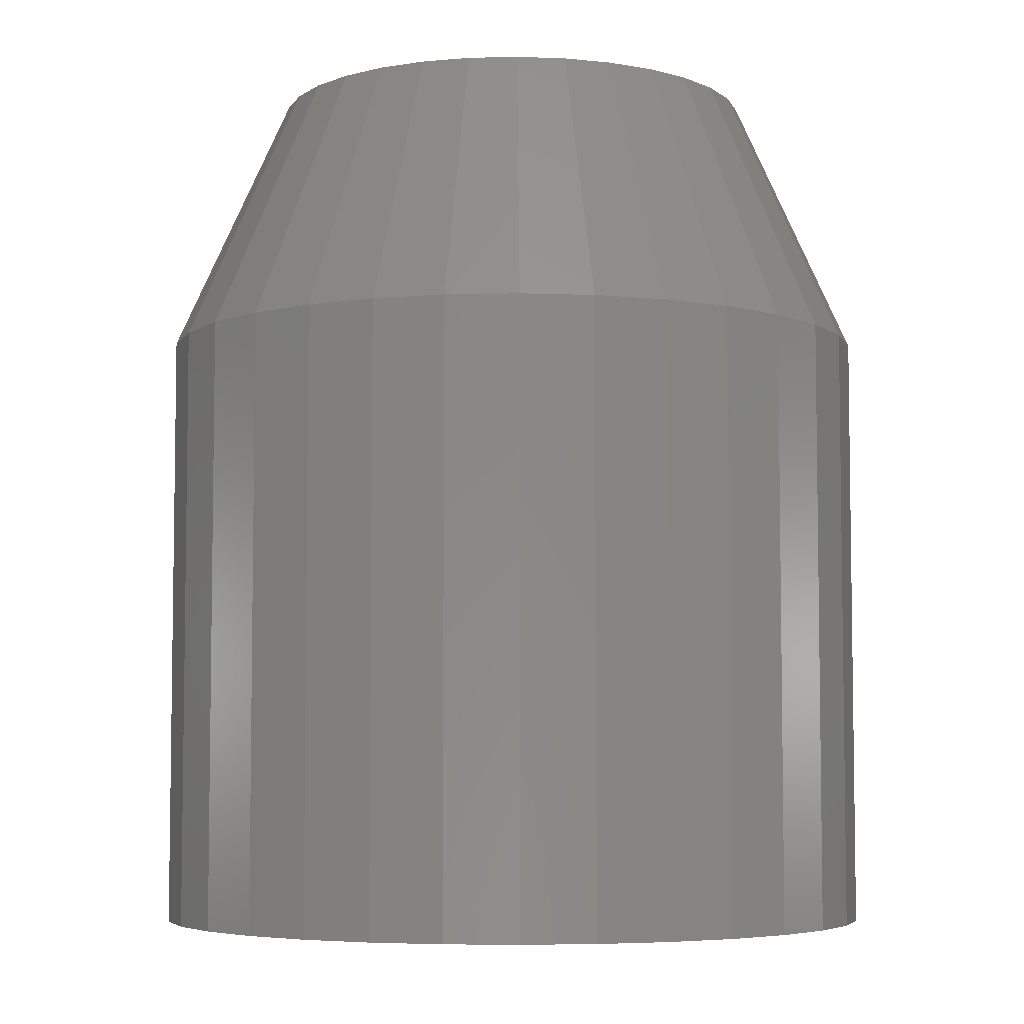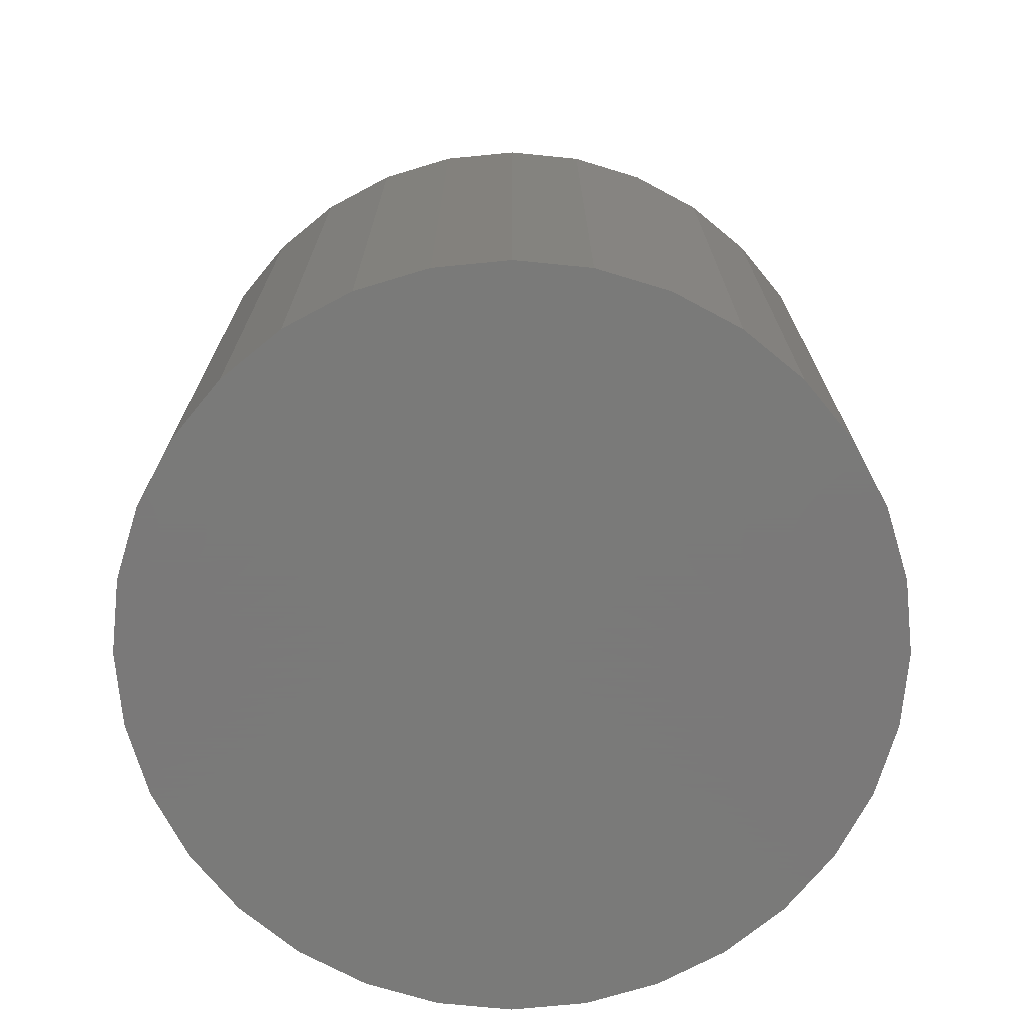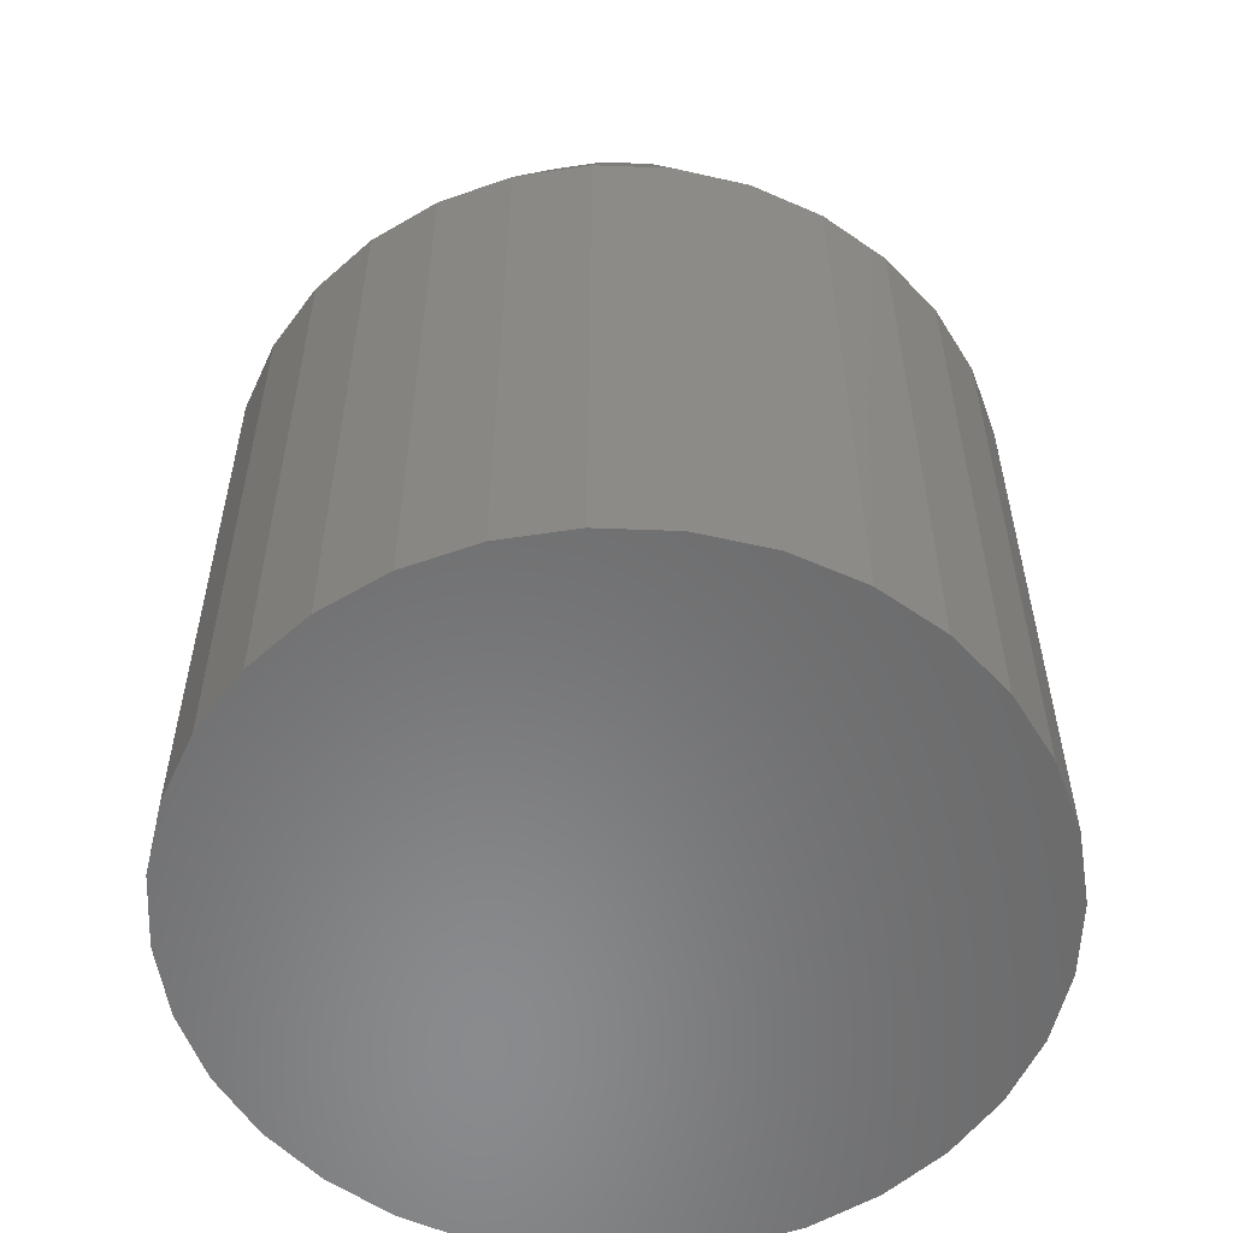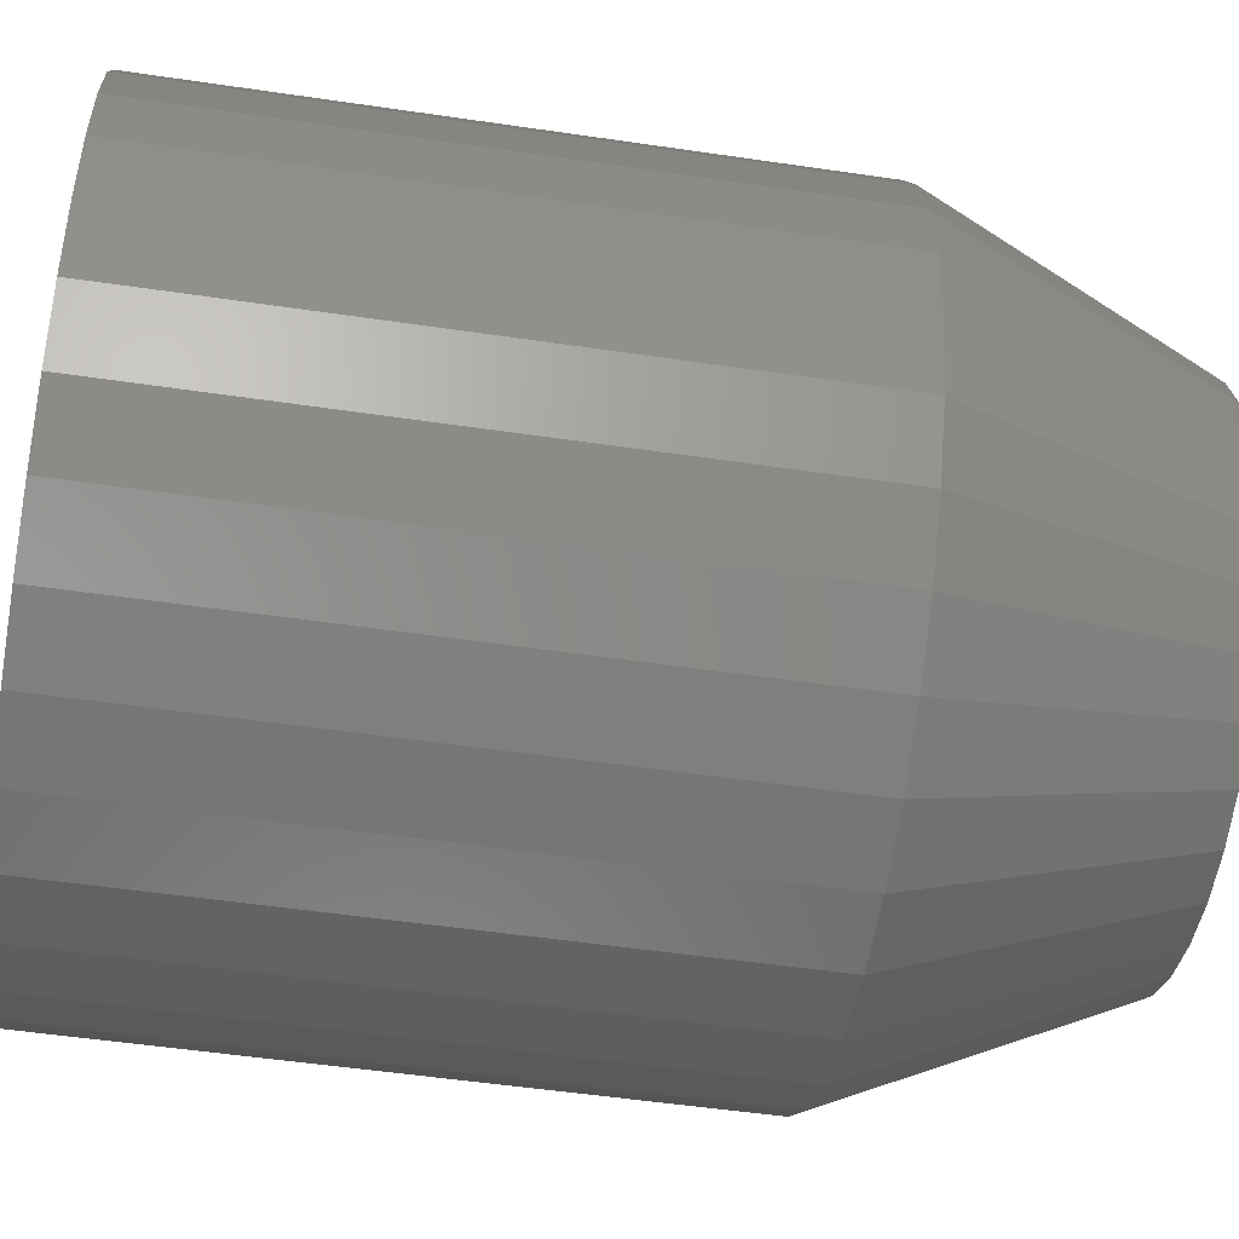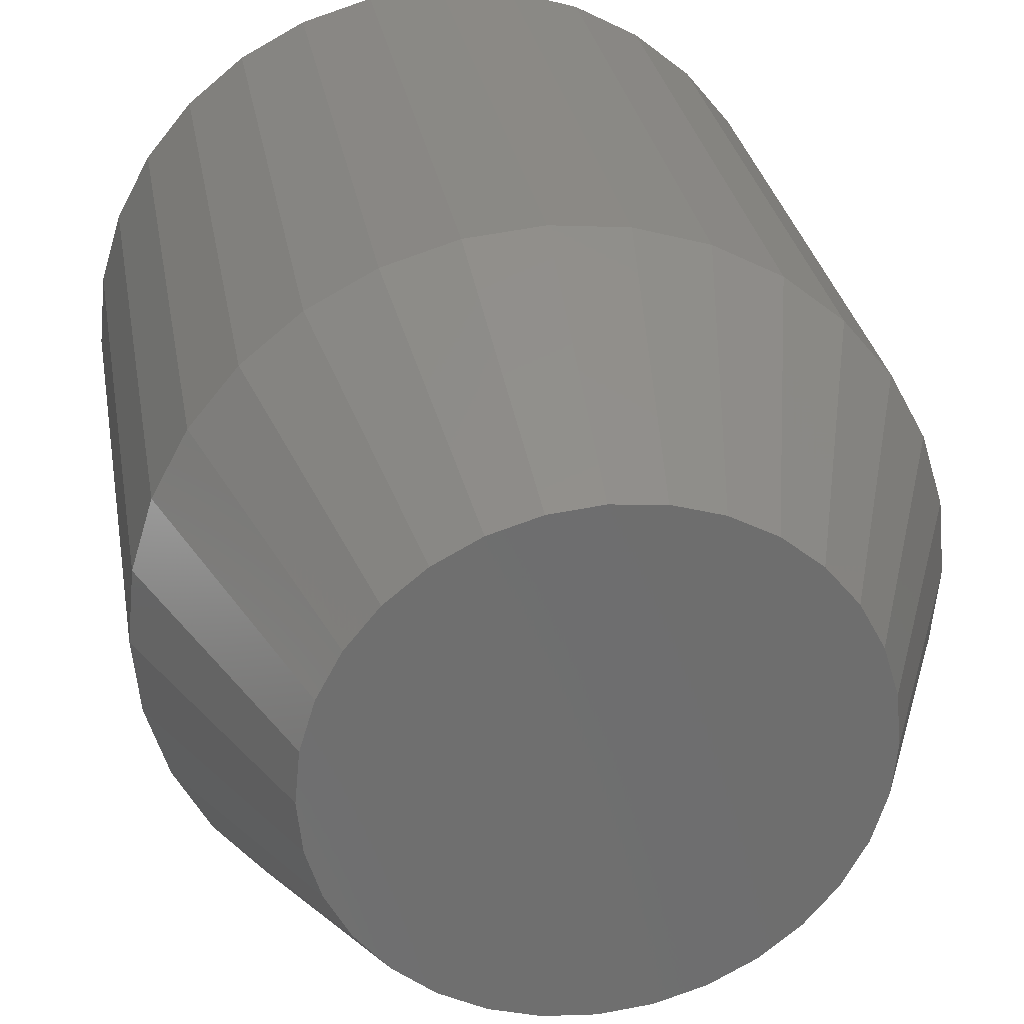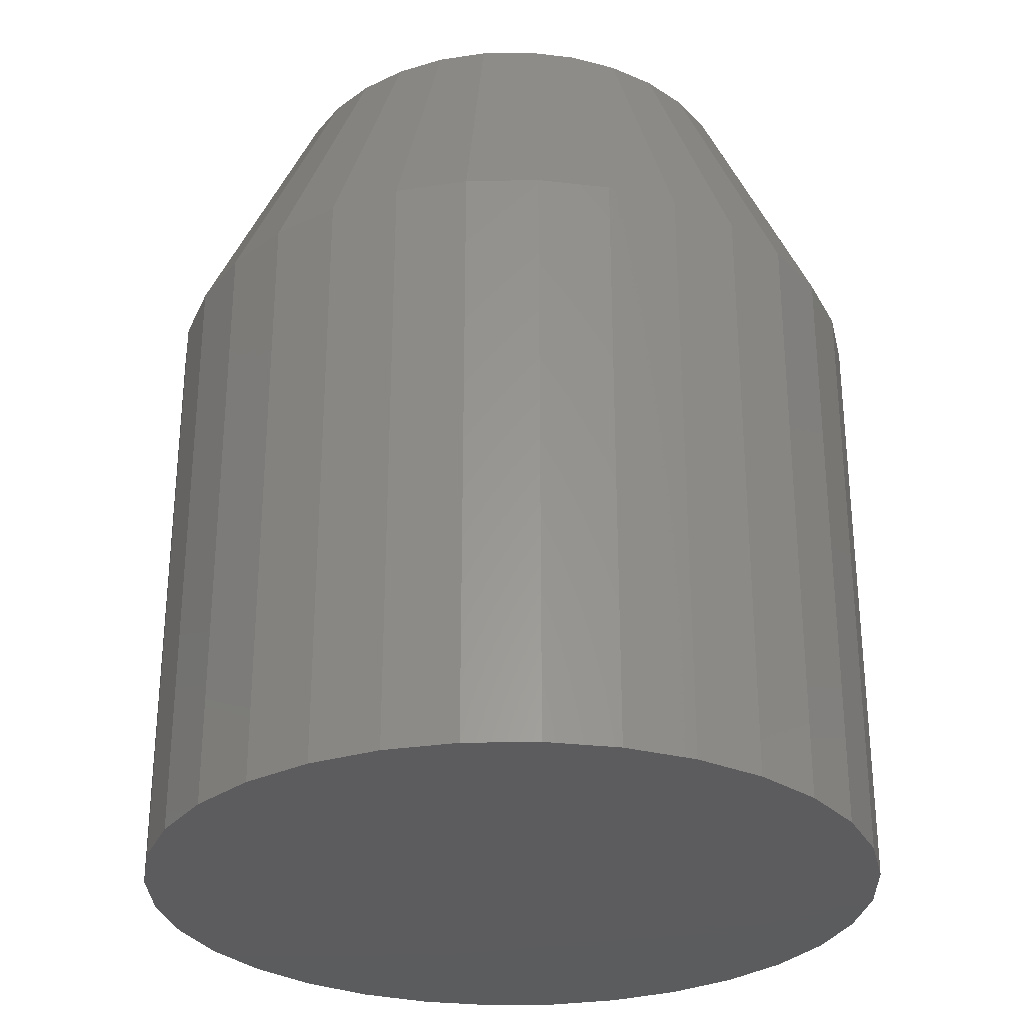
<metadata>
{"format":"stl","ext":"stl","renderer":"f3d","projection":"perspective","resolution":1024,"background":"white","views":[{"elev":-5.5,"azim":-57.4,"up":"+Y"},{"elev":-72.7,"azim":11.2,"up":"+Y"},{"elev":-56.4,"azim":25.9,"up":"+Y"},{"elev":-51.8,"azim":80.9,"up":"+Z"},{"elev":29.3,"azim":170.4,"up":"+Z"},{"elev":-29.5,"azim":18.4,"up":"+Y"}]}
</metadata>
<code>
# stl→obj: 96 verts, 188 faces
v -0.0002465 1.95e-17 0.2132
v 0.04134 2.181e-17 0.2091
v -0.04183 1.719e-17 0.2091
v -0.08182 1.497e-17 0.1969
v 0.08133 2.403e-17 0.1969
v 0.04134 2.181e-17 -0.2091
v -0.04183 1.719e-17 -0.2091
v 0.08133 2.403e-17 -0.1969
v -0.0002467 1.95e-17 -0.2132
v -0.08182 1.497e-17 -0.1969
v -0.1187 1.293e-17 -0.1772
v 0.1182 2.608e-17 -0.1772
v -0.151 1.113e-17 -0.1507
v 0.1505 2.787e-17 -0.1507
v -0.1775 9.663e-18 -0.1184
v 0.177 2.934e-17 -0.1184
v -0.1972 8.57e-18 -0.08157
v 0.1967 3.043e-17 -0.08157
v -0.2093 7.897e-18 -0.04159
v 0.2088 3.111e-17 -0.04159
v -0.2134 7.669e-18 5.059e-07
v 0.2129 3.133e-17 -3.228e-17
v -0.2093 7.897e-18 0.04159
v 0.2088 3.111e-17 0.04159
v -0.1972 8.57e-18 0.08157
v 0.1967 3.043e-17 0.08157
v -0.1775 9.663e-18 0.1184
v 0.177 2.934e-17 0.1184
v -0.151 1.114e-17 0.1507
v 0.1505 2.787e-17 0.1507
v -0.1187 1.293e-17 0.1772
v 0.1182 2.608e-17 0.1772
v 0.3145 -0.2266 -1.949e-16
v 0.3145 -0.75 -1.179e-16
v 0.3084 -0.2266 -0.0614
v 0.3084 -0.75 -0.0614
v 0.2905 -0.2266 -0.1204
v 0.2905 -0.75 -0.1204
v 0.2614 -0.2266 -0.1748
v 0.2614 -0.75 -0.1748
v 0.2223 -0.2266 -0.2225
v 0.2223 -0.75 -0.2225
v 0.1746 -0.2266 -0.2617
v 0.1746 -0.75 -0.2617
v 0.1202 -0.2266 -0.2908
v 0.1202 -0.75 -0.2908
v 0.06115 -0.2266 -0.3087
v 0.06115 -0.75 -0.3087
v -0.0002467 -0.2266 -0.3147
v -0.0002467 -0.75 -0.3147
v -0.06165 -0.2266 -0.3087
v -0.06165 -0.75 -0.3087
v -0.1207 -0.2266 -0.2908
v -0.1207 -0.75 -0.2908
v -0.1751 -0.2266 -0.2617
v -0.1751 -0.75 -0.2617
v -0.2228 -0.2266 -0.2225
v -0.2228 -0.75 -0.2225
v -0.2619 -0.2266 -0.1748
v -0.2619 -0.75 -0.1748
v -0.291 -0.2266 -0.1204
v -0.291 -0.75 -0.1204
v -0.3089 -0.2266 -0.0614
v -0.3089 -0.75 -0.0614
v -0.315 -0.2266 1.134e-16
v -0.315 -0.75 1.134e-16
v -0.3089 -0.2266 0.0614
v -0.3089 -0.75 0.0614
v -0.291 -0.2266 0.1204
v -0.291 -0.75 0.1204
v -0.2619 -0.2266 0.1748
v -0.2619 -0.75 0.1748
v -0.2228 -0.2266 0.2225
v -0.2228 -0.75 0.2225
v -0.1751 -0.2266 0.2617
v -0.1751 -0.75 0.2617
v -0.1207 -0.2266 0.2908
v -0.1207 -0.75 0.2908
v -0.06165 -0.2266 0.3087
v -0.06165 -0.75 0.3087
v -0.0002467 -0.2266 0.3147
v -0.0002467 -0.75 0.3147
v 0.06115 -0.2266 0.3087
v 0.06115 -0.75 0.3087
v 0.1202 -0.2266 0.2908
v 0.1202 -0.75 0.2908
v 0.1746 -0.2266 0.2617
v 0.1746 -0.75 0.2617
v 0.2223 -0.2266 0.2225
v 0.2223 -0.75 0.2225
v 0.2614 -0.2266 0.1748
v 0.2614 -0.75 0.1748
v 0.2905 -0.2266 0.1204
v 0.2905 -0.75 0.1204
v 0.3084 -0.2266 0.0614
v 0.3084 -0.75 0.0614
f 1 2 3
f 4 3 2
f 5 4 2
f 6 7 8
f 9 7 6
f 7 10 8
f 8 10 11
f 8 11 12
f 12 11 13
f 12 13 14
f 14 13 15
f 14 15 16
f 16 15 17
f 16 17 18
f 18 17 19
f 18 19 20
f 20 19 21
f 20 21 22
f 22 21 23
f 22 23 24
f 24 23 25
f 24 25 26
f 26 25 27
f 26 27 28
f 28 27 29
f 28 29 30
f 30 29 31
f 30 31 32
f 32 31 4
f 32 4 5
f 33 34 35
f 35 34 36
f 35 36 37
f 37 36 38
f 37 38 39
f 39 38 40
f 39 40 41
f 41 40 42
f 41 42 43
f 43 42 44
f 43 44 45
f 45 44 46
f 45 46 47
f 47 46 48
f 47 48 49
f 49 48 50
f 49 50 51
f 51 50 52
f 51 52 53
f 53 52 54
f 53 54 55
f 55 54 56
f 55 56 57
f 57 56 58
f 57 58 59
f 59 58 60
f 59 60 61
f 61 60 62
f 61 62 63
f 63 62 64
f 63 64 65
f 65 64 66
f 65 66 67
f 67 66 68
f 67 68 69
f 69 68 70
f 69 70 71
f 71 70 72
f 71 72 73
f 73 72 74
f 73 74 75
f 75 74 76
f 75 76 77
f 77 76 78
f 77 78 79
f 79 78 80
f 79 80 81
f 81 80 82
f 81 82 83
f 83 82 84
f 83 84 85
f 85 84 86
f 85 86 87
f 87 86 88
f 87 88 89
f 89 88 90
f 89 90 91
f 91 90 92
f 91 92 93
f 93 92 94
f 93 94 95
f 95 94 96
f 95 96 33
f 33 96 34
f 21 65 23
f 23 65 67
f 23 67 25
f 25 67 69
f 25 69 27
f 27 69 71
f 27 71 29
f 29 71 73
f 29 73 31
f 31 73 75
f 31 75 4
f 4 75 77
f 4 77 3
f 3 77 79
f 3 79 1
f 1 79 81
f 1 81 2
f 2 81 83
f 2 83 5
f 5 83 85
f 5 85 32
f 32 85 87
f 32 87 30
f 30 87 89
f 30 89 28
f 28 89 91
f 28 91 26
f 26 91 93
f 26 93 24
f 24 93 95
f 24 95 22
f 22 95 33
f 22 33 20
f 20 33 35
f 20 35 18
f 18 35 37
f 18 37 16
f 16 37 39
f 16 39 14
f 14 39 41
f 14 41 12
f 12 41 43
f 12 43 8
f 8 43 45
f 8 45 6
f 6 45 47
f 6 47 9
f 9 47 49
f 9 49 7
f 7 49 51
f 7 51 10
f 10 51 53
f 10 53 11
f 11 53 55
f 11 55 13
f 13 55 57
f 13 57 15
f 15 57 59
f 15 59 17
f 17 59 61
f 17 61 19
f 19 61 63
f 19 63 21
f 21 63 65
f 80 84 82
f 84 80 86
f 86 80 78
f 86 78 88
f 88 78 76
f 88 76 90
f 90 76 74
f 90 74 92
f 92 74 72
f 92 72 94
f 94 72 70
f 94 70 96
f 96 70 68
f 96 68 34
f 34 68 66
f 34 66 36
f 36 66 64
f 36 64 38
f 38 64 62
f 38 62 40
f 40 62 60
f 40 60 42
f 42 60 58
f 42 58 44
f 44 58 56
f 44 56 46
f 46 56 54
f 46 54 48
f 48 54 52
f 48 52 50

</code>
